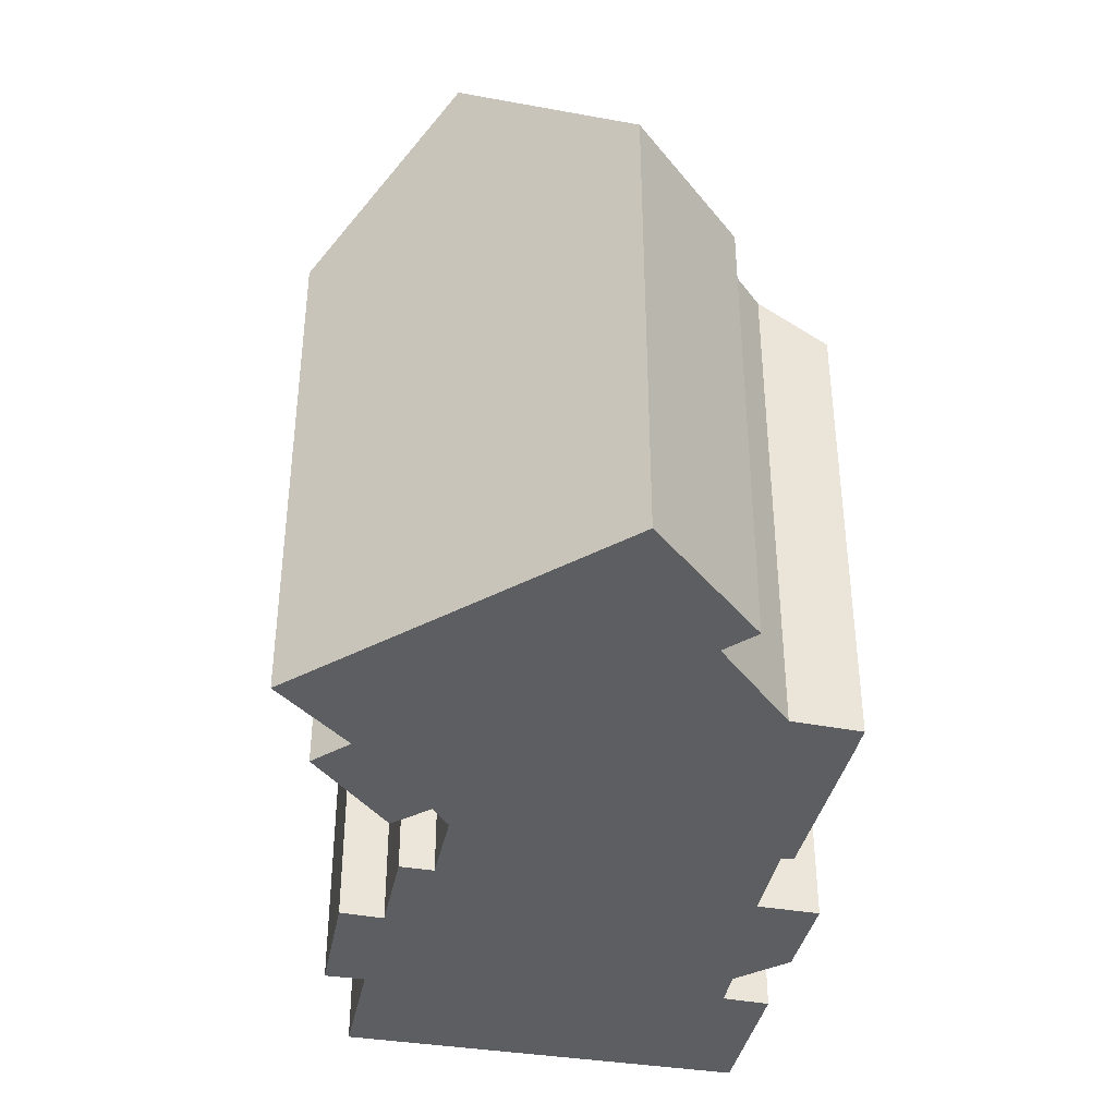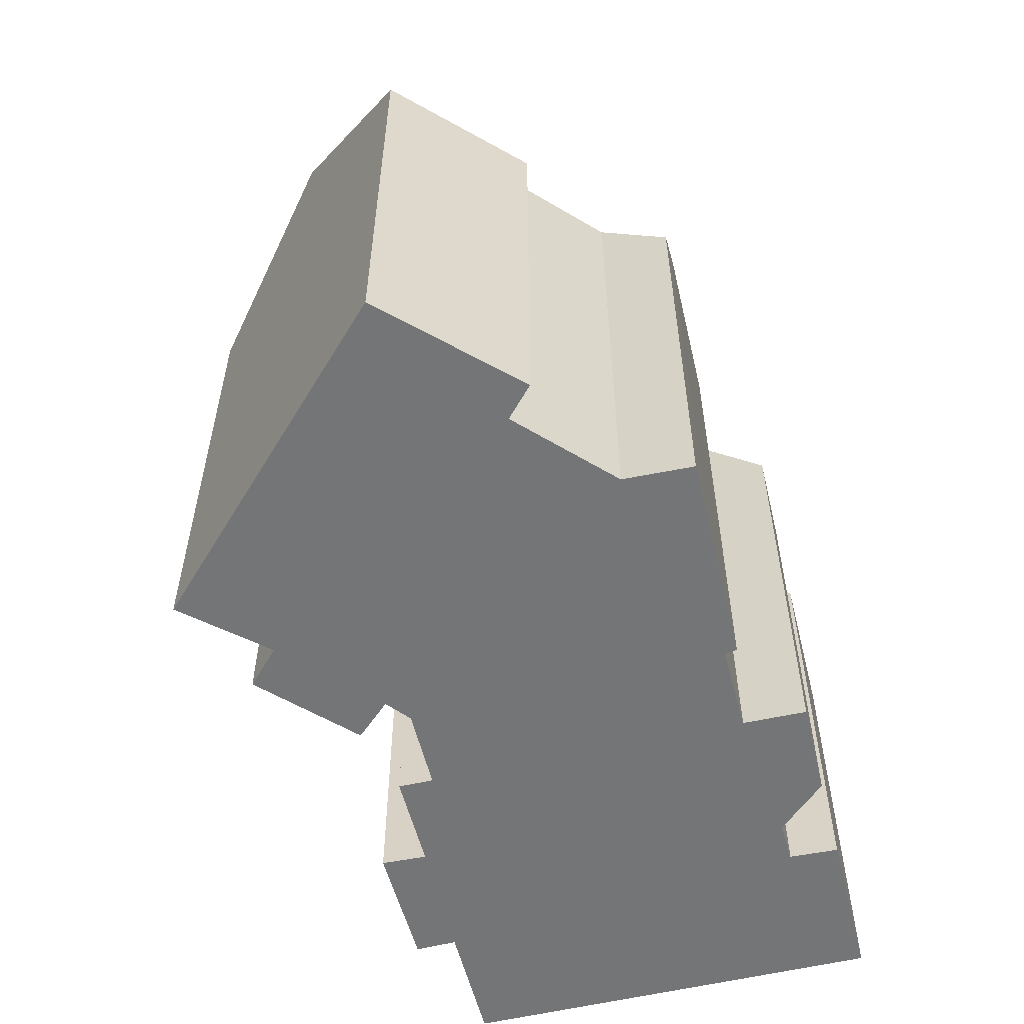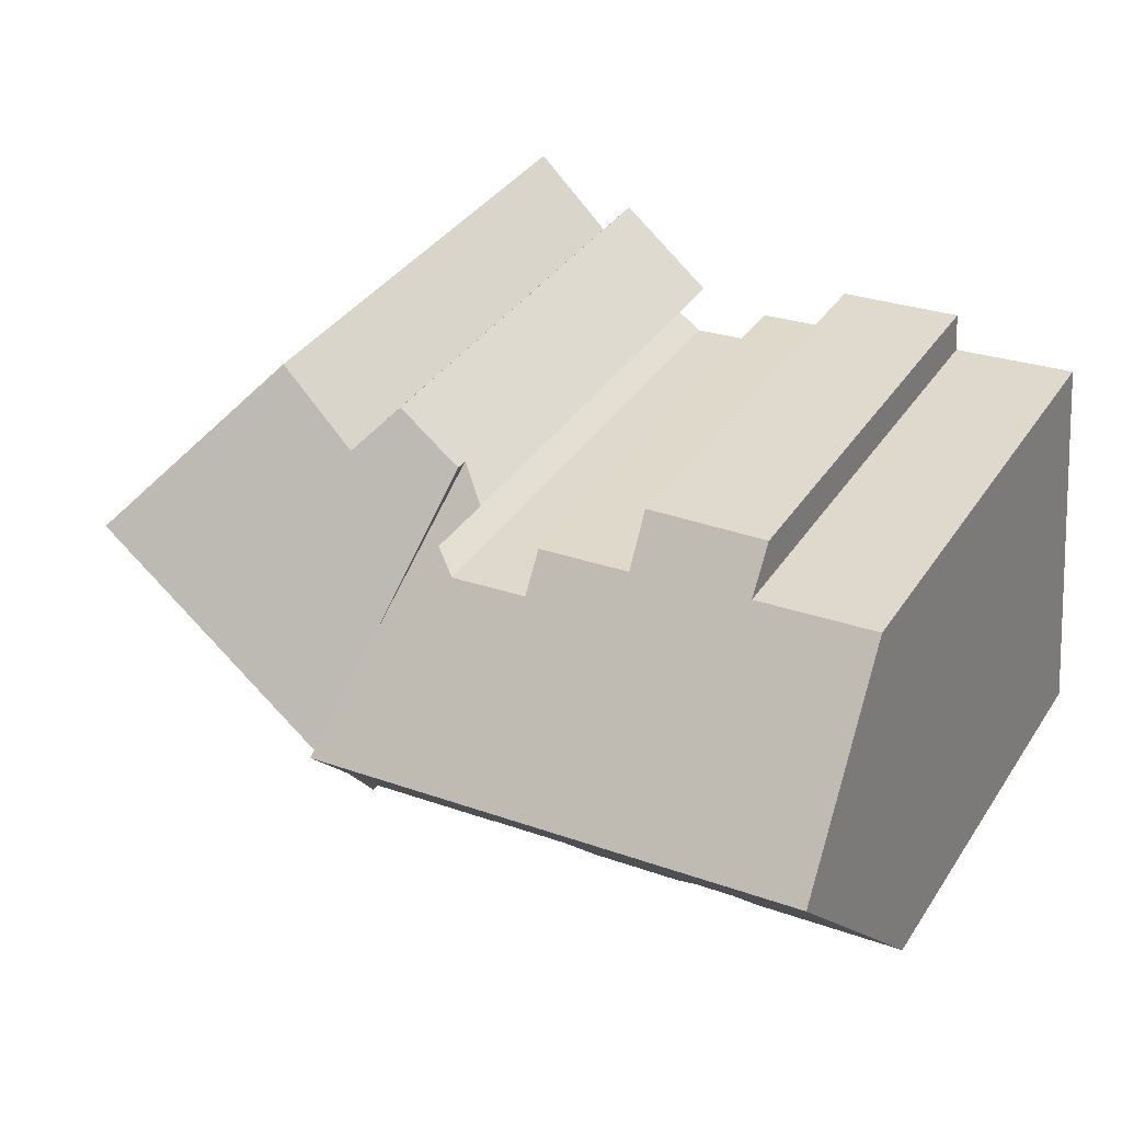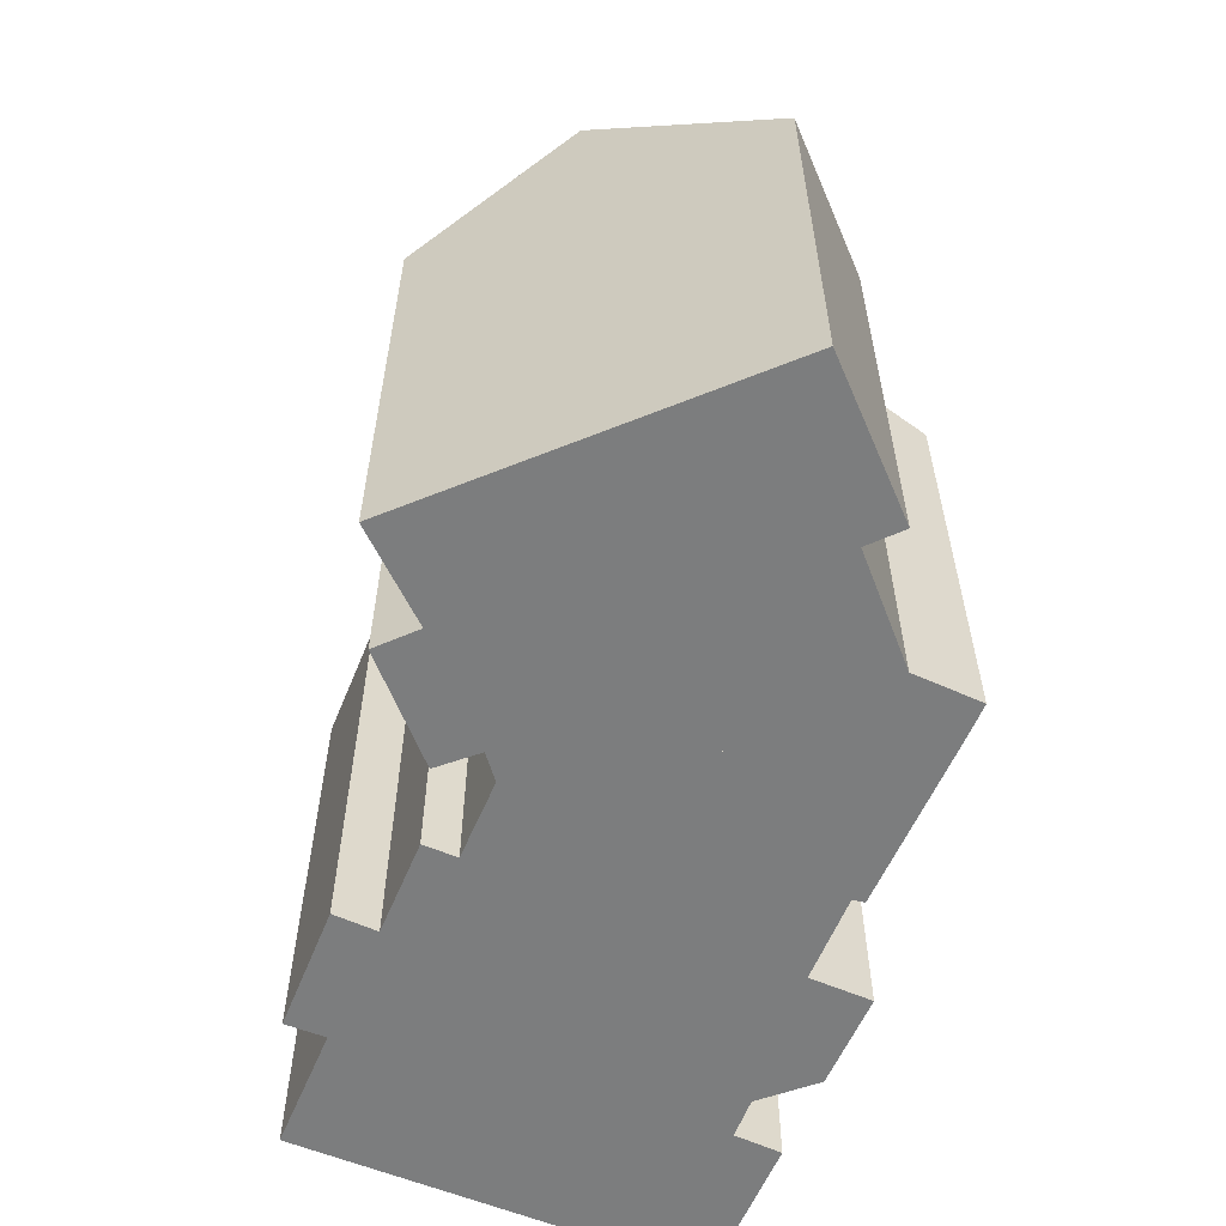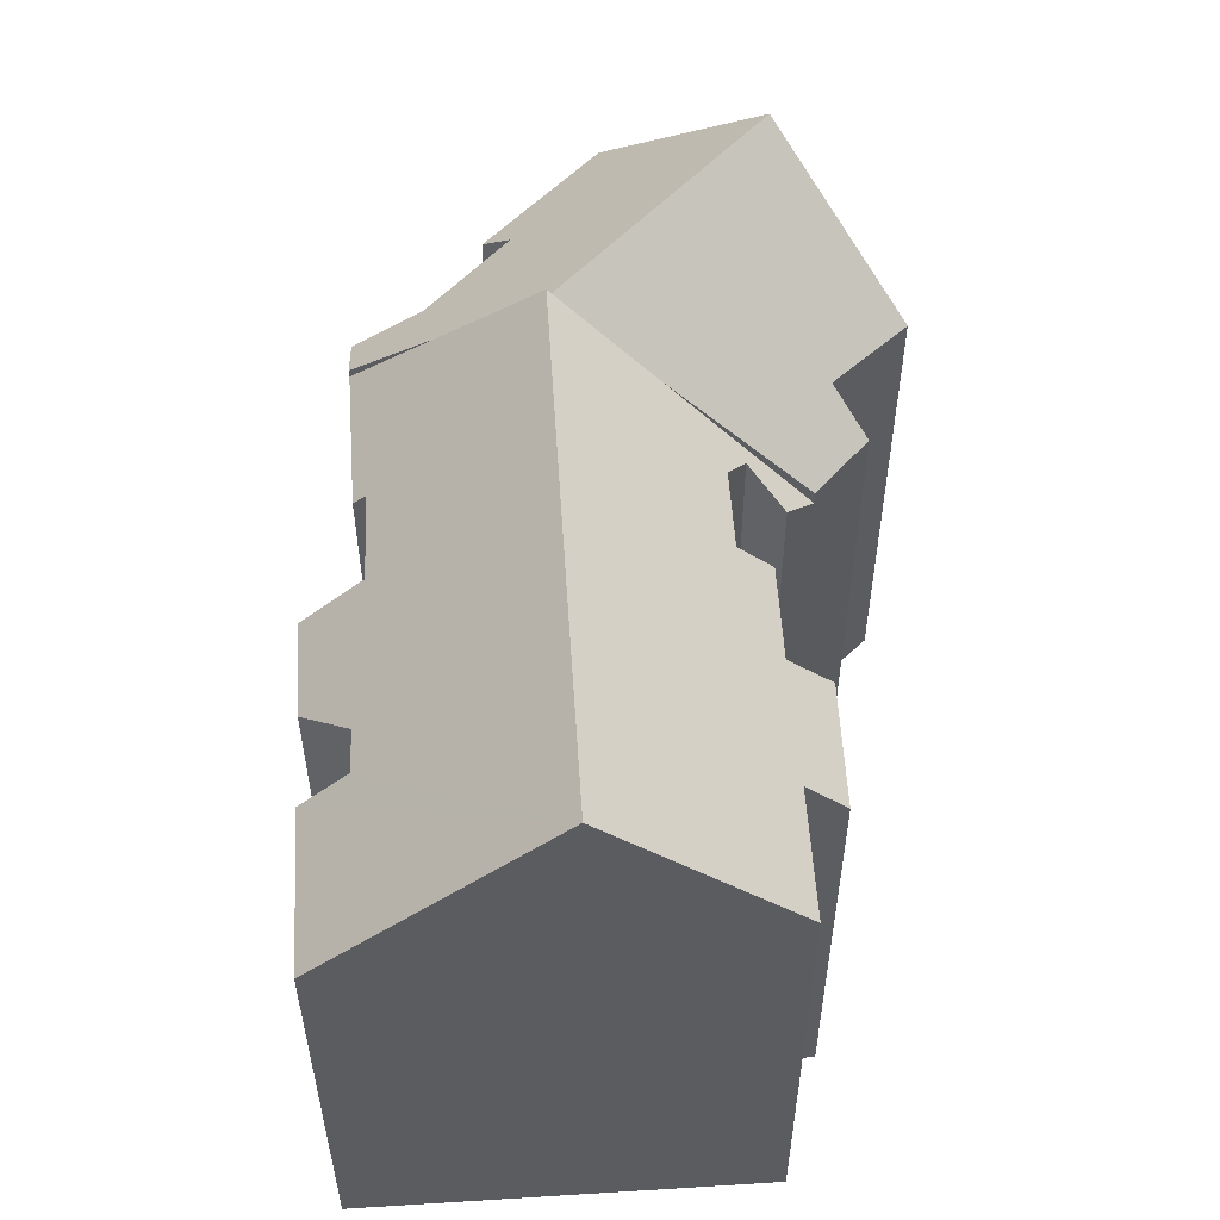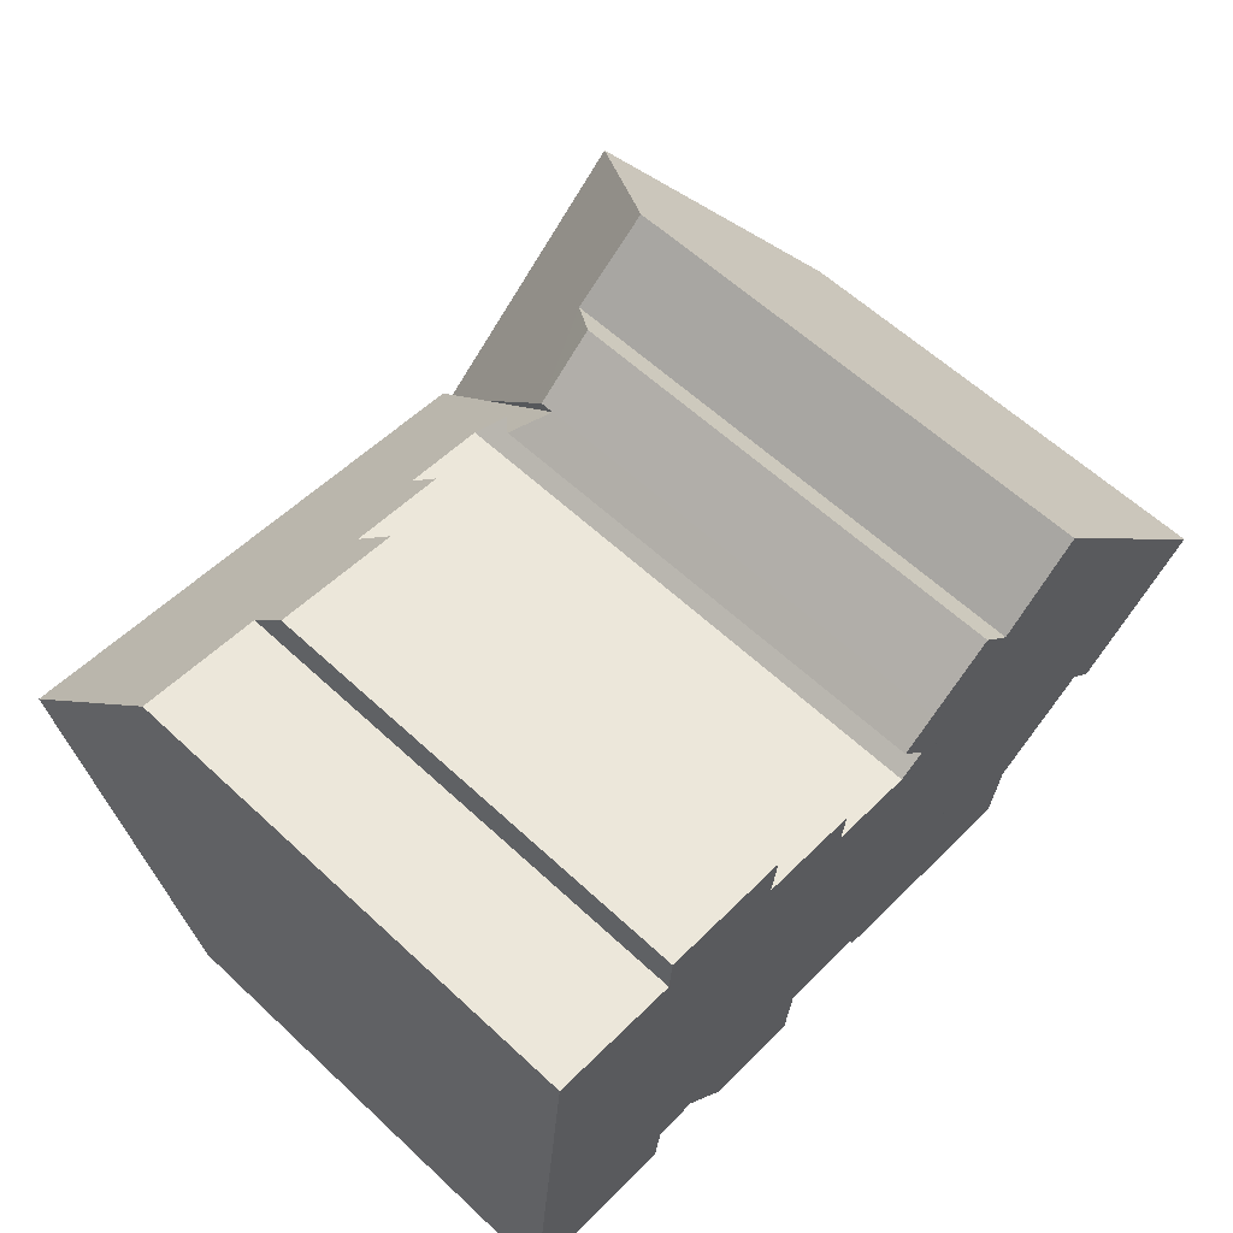
<metadata>
{"format":"obj","ext":"obj","renderer":"f3d","projection":"perspective","resolution":1024,"background":"white","views":[{"elev":-38.8,"azim":84.0,"up":"+Y"},{"elev":-56.5,"azim":109.5,"up":"+Y"},{"elev":36.7,"azim":-150.5,"up":"+Z"},{"elev":-59.0,"azim":72.7,"up":"+Y"},{"elev":54.0,"azim":-88.1,"up":"+Y"},{"elev":60.4,"azim":-46.5,"up":"+Z"}]}
</metadata>
<code>
v  13.92 13.03 11.72
v  16.56 14.24 12.1
v  14.78 16.15 7.803
v  15.67 13.06 13.12
v  21.87 18.4 10.33
v  15.4 18.4 4.985
v  18.71 14.08 14.11
v  17.45 13.69 -0.292
v  18.65 14.27 1.555
v  18.39 13.11 -0.382
v  16.53 14.27 -0.189
v  22.07 13.22 2.825
v  25.61 13.29 5.848
v  21.32 14.2 3.661
v  16.01 16.15 2.166
v  16.56 -7.412e-16 12.1
v  15.67 -8.031e-16 13.12
v  18.71 -8.639e-16 14.11
v  25.61 -3.581e-16 5.848
v  21.87 -6.323e-16 10.33
v  13.92 -7.174e-16 11.72
v  22.07 -1.73e-16 2.825
v  18.65 -9.522e-17 1.555
v  21.32 -2.242e-16 3.661
v  16.53 1.157e-17 -0.189
v  18.39 2.339e-17 -0.382
v  17.45 1.788e-17 -0.292
v  16.01 -1.326e-16 2.166
v  15.4 -3.052e-16 4.985
v  14.78 -4.778e-16 7.803
v  12.38 14.09 0.276
v  12.37 14.4 0.618
v  16.53 14.04 -0.189
v  0 12.72 7.79e-16
v  0.635 18.68 6.435
v  4.452 12.73 -0.429
v  4.642 13.98 0.915
v  15.4 18.68 4.985
v  5.811 14.02 0.843
v  6.946 12.76 -0.641
v  9.879 14.37 0.825
v  9.677 12.74 -0.931
v  13.92 12.64 11.72
v  13.82 14.29 9.93
v  13.01 13.39 10.99
v  10.91 13.89 10.64
v  10.82 14.79 9.682
v  8.181 13.91 10.9
v  8.352 12.76 12.14
v  4.783 12.81 12.43
v  13.1 14.79 9.455
v  4.691 13.87 11.28
v  1.146 13.89 11.61
v  9.879 -5.052e-17 0.825
v  9.677 5.701e-17 -0.931
v  4.642 -5.603e-17 0.915
v  4.452 2.627e-17 -0.429
v  8.181 -6.672e-16 10.9
v  8.352 -7.433e-16 12.14
v  10.82 -5.929e-16 9.682
v  10.91 -6.518e-16 10.64
v  12.38 -1.69e-17 0.276
v  12.37 -3.784e-17 0.618
v  6.946 3.925e-17 -0.641
v  5.811 -5.162e-17 0.843
v  0 0 0
v  1.146 -7.111e-16 11.61
v  0.635 -3.94e-16 6.435
v  4.691 -6.909e-16 11.28
v  4.783 -7.608e-16 12.43
v  13.82 -6.08e-16 9.93
v  13.01 -6.728e-16 10.99
v  13.1 -5.79e-16 9.455
g defaultobject
f 1 2 3
f 2 1 4
f 3 5 6
f 5 3 7
f 7 3 2
f 8 9 10
f 9 8 11
f 12 5 13
f 5 12 14
f 5 14 9
f 5 9 11
f 5 11 15
f 5 15 6
f 4 16 2
f 16 4 17
f 7 13 5
f 13 7 18
f 13 18 19
f 19 18 20
f 16 7 2
f 7 16 18
f 1 17 4
f 17 1 21
f 19 12 13
f 12 19 22
f 14 23 9
f 23 14 24
f 8 25 11
f 25 8 10
f 25 10 26
f 25 26 27
f 12 24 14
f 24 12 22
f 23 10 9
f 10 23 26
f 15 3 6
f 3 15 11
f 3 11 25
f 3 25 1
f 1 25 28
f 1 28 21
f 21 28 29
f 21 29 30
f 23 27 26
f 27 23 25
f 25 23 28
f 28 23 24
f 28 24 29
f 19 24 22
f 24 19 29
f 29 19 30
f 30 19 20
f 30 20 21
f 21 20 16
f 16 20 18
f 17 21 16
f 31 32 33
f 34 35 36
f 37 36 35
f 38 37 35
f 39 37 38
f 40 39 38
f 41 40 38
f 42 40 41
f 32 41 38
f 15 32 38
f 33 32 15
f 43 44 45
f 46 47 48
f 49 48 50
f 38 35 3
f 51 3 35
f 44 3 51
f 43 3 44
f 47 51 35
f 48 47 35
f 52 48 35
f 50 48 52
f 53 52 35
f 3 15 38
f 15 3 43
f 15 43 33
f 33 43 25
f 25 43 21
f 25 21 30
f 25 30 29
f 25 29 28
f 54 42 41
f 42 54 55
f 56 36 37
f 36 56 57
f 49 58 48
f 58 49 59
f 46 60 47
f 60 46 61
f 33 62 31
f 62 33 25
f 63 41 32
f 41 63 54
f 42 64 40
f 64 42 55
f 65 37 39
f 37 65 56
f 57 34 36
f 34 57 66
f 31 63 32
f 63 31 62
f 34 53 35
f 53 34 66
f 53 66 67
f 67 66 68
f 69 50 52
f 50 69 70
f 40 65 39
f 65 40 64
f 71 45 44
f 45 71 72
f 67 52 53
f 52 67 69
f 70 49 50
f 49 70 59
f 58 46 48
f 46 58 61
f 47 73 51
f 73 47 60
f 73 44 51
f 44 73 71
f 72 43 45
f 43 72 21
f 57 56 66
f 64 54 65
f 54 64 55
f 68 69 67
f 69 68 59
f 59 68 58
f 58 68 61
f 61 68 60
f 60 68 66
f 60 66 73
f 73 66 30
f 30 66 29
f 29 66 56
f 29 56 65
f 29 65 28
f 28 65 54
f 28 54 63
f 28 63 25
f 25 63 62
f 21 71 30
f 71 21 72
f 30 71 73
f 59 70 69

</code>
